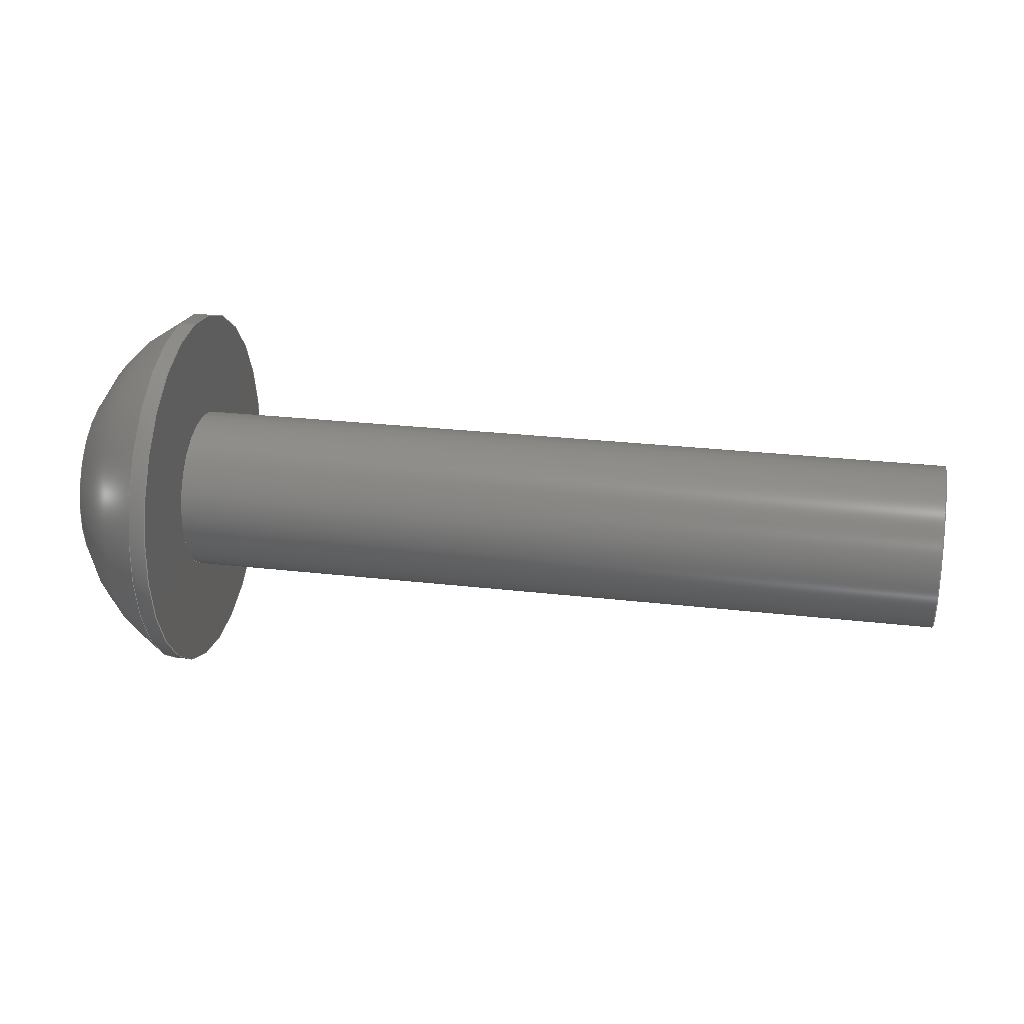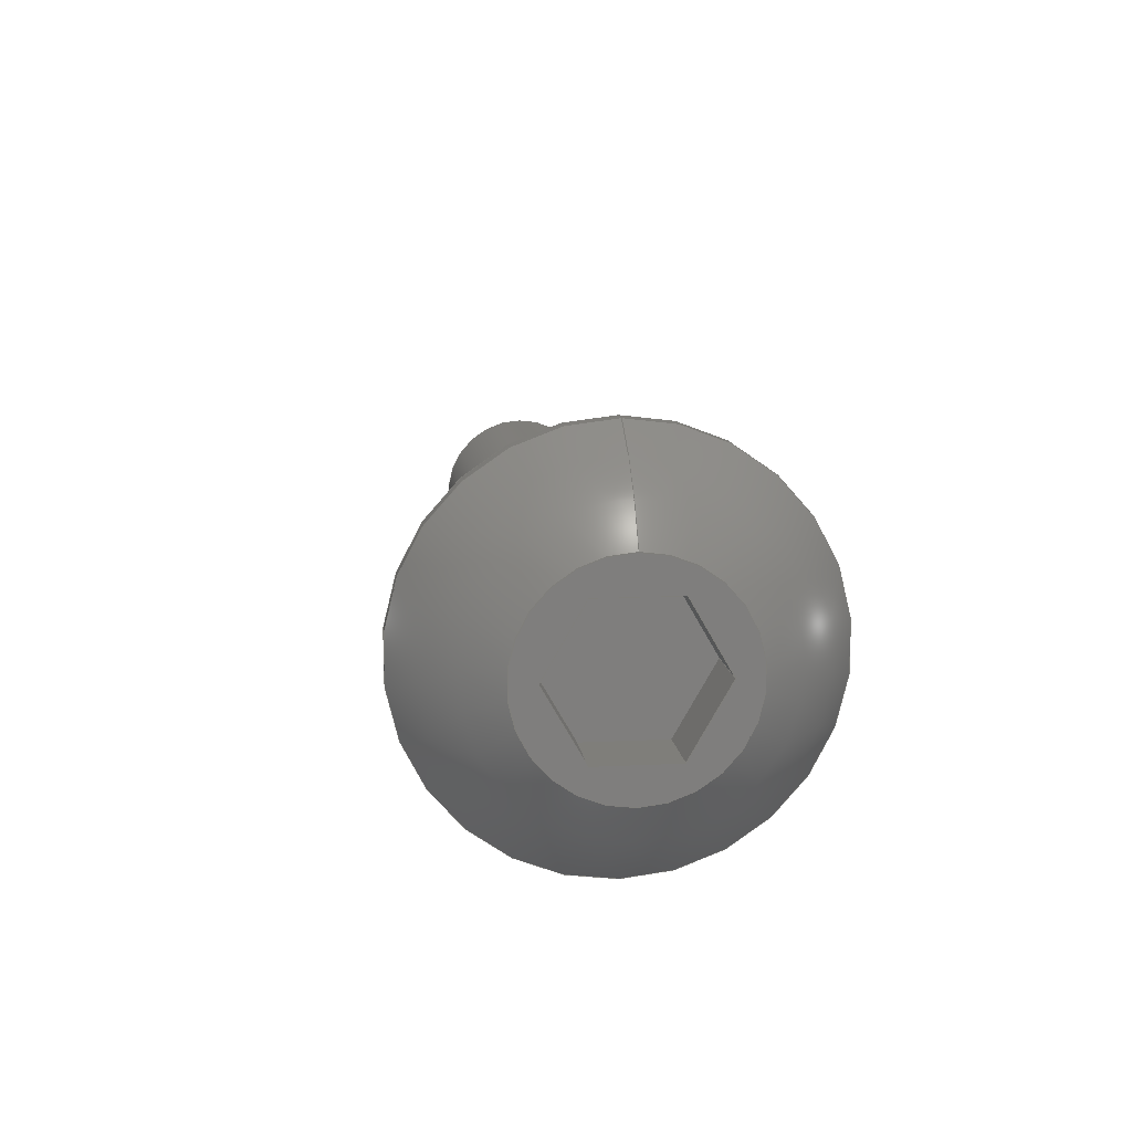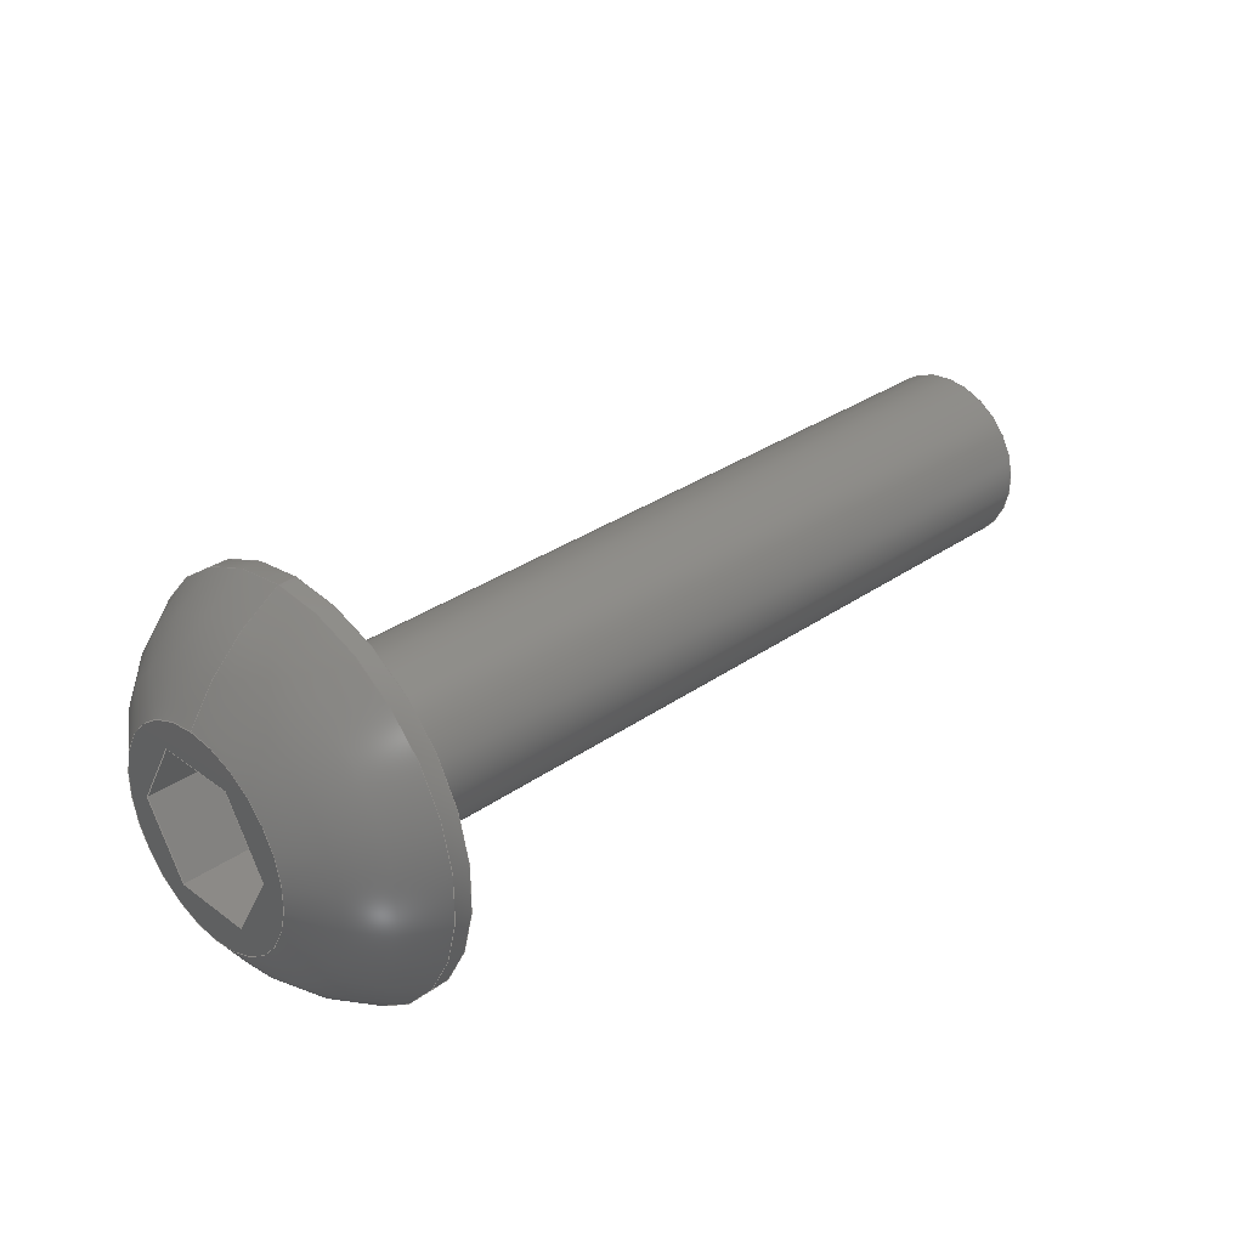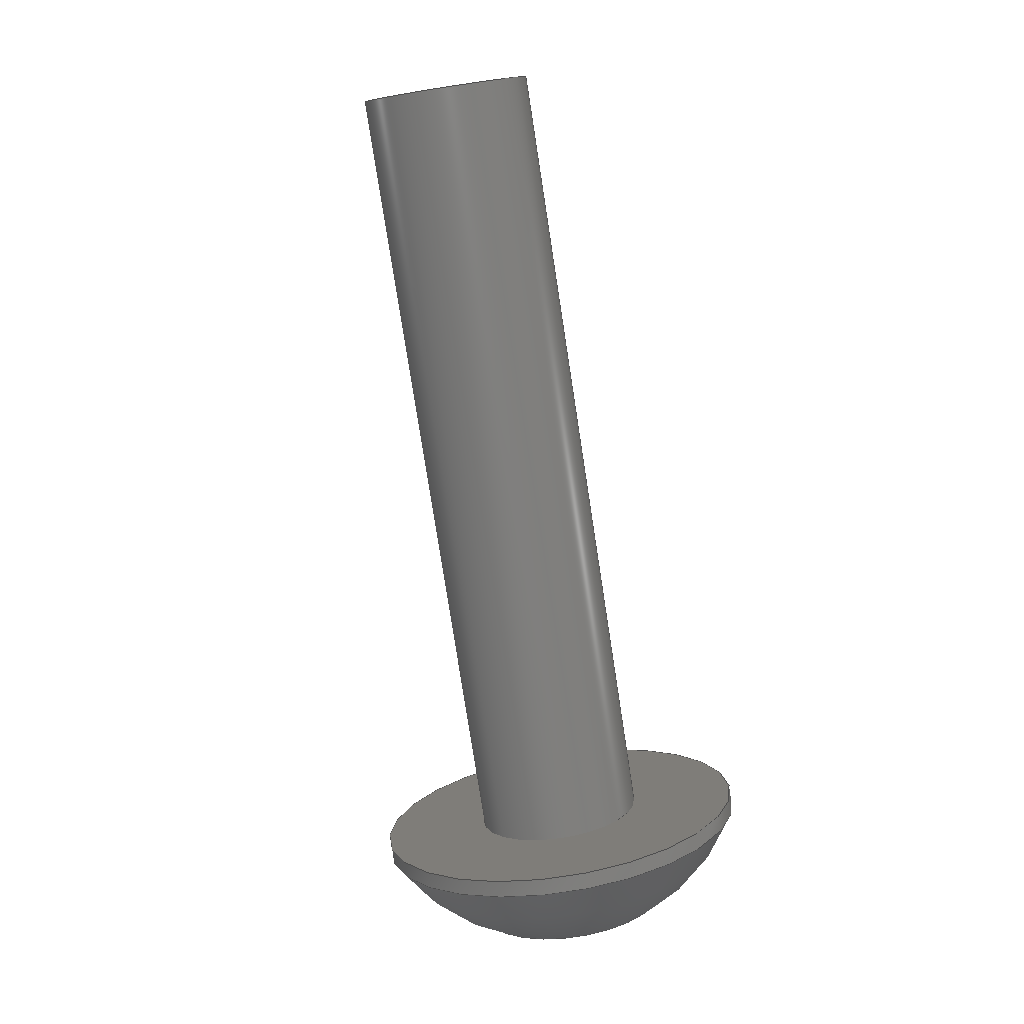
<metadata>
{"format":"step","ext":"step","renderer":"f3d","projection":"perspective","resolution":1024,"background":"white","views":[{"elev":25.8,"azim":10.6,"up":"+Z"},{"elev":11.4,"azim":-97.0,"up":"+Z"},{"elev":32.2,"azim":-44.3,"up":"+Z"},{"elev":-78.6,"azim":98.8,"up":"+Y"}]}
</metadata>
<code>
ISO-10303-21;
DATA;
#1=PROPERTY_DEFINITION_REPRESENTATION(#5,#3);
#2=PROPERTY_DEFINITION_REPRESENTATION(#6,#4);
#3=REPRESENTATION('',(#7),#342);
#4=REPRESENTATION('',(#8),#342);
#5=PROPERTY_DEFINITION('pmi validation property','',#347);
#6=PROPERTY_DEFINITION('pmi validation property','',#347);
#7=VALUE_REPRESENTATION_ITEM('number of annotations',COUNT_MEASURE(0));
#8=VALUE_REPRESENTATION_ITEM('number of views',COUNT_MEASURE(0));
#9=SHAPE_REPRESENTATION_RELATIONSHIP('','',#211,#10);
#10=ADVANCED_BREP_SHAPE_REPRESENTATION('',(#209),#342);
#11=LINE('',#304,#29);
#12=LINE('',#307,#30);
#13=LINE('',#309,#31);
#14=LINE('',#311,#32);
#15=LINE('',#313,#33);
#16=LINE('',#315,#34);
#17=LINE('',#317,#35);
#18=LINE('',#319,#36);
#19=LINE('',#321,#37);
#20=LINE('',#323,#38);
#21=LINE('',#325,#39);
#22=LINE('',#327,#40);
#23=LINE('',#329,#41);
#24=LINE('',#331,#42);
#25=LINE('',#333,#43);
#26=LINE('',#335,#44);
#27=LINE('',#337,#45);
#28=LINE('',#339,#46);
#29=VECTOR('',#255,1);
#30=VECTOR('',#256,1);
#31=VECTOR('',#257,1);
#32=VECTOR('',#258,1);
#33=VECTOR('',#259,1);
#34=VECTOR('',#260,1);
#35=VECTOR('',#263,1);
#36=VECTOR('',#264,1);
#37=VECTOR('',#265,1);
#38=VECTOR('',#268,1);
#39=VECTOR('',#269,1);
#40=VECTOR('',#272,1);
#41=VECTOR('',#273,1);
#42=VECTOR('',#276,1);
#43=VECTOR('',#277,1);
#44=VECTOR('',#280,1);
#45=VECTOR('',#281,1);
#46=VECTOR('',#284,1);
#47=SPHERICAL_SURFACE('',#221,0.005182);
#48=PLANE('',#219);
#49=PLANE('',#220);
#50=PLANE('',#223);
#51=PLANE('',#224);
#52=PLANE('',#225);
#53=PLANE('',#226);
#54=PLANE('',#227);
#55=PLANE('',#228);
#56=PLANE('',#229);
#57=PLANE('',#230);
#58=ORIENTED_EDGE('',*,*,#104,.F.);
#59=ORIENTED_EDGE('',*,*,#105,.F.);
#60=ORIENTED_EDGE('',*,*,#106,.F.);
#61=ORIENTED_EDGE('',*,*,#107,.T.);
#62=ORIENTED_EDGE('',*,*,#106,.T.);
#63=ORIENTED_EDGE('',*,*,#107,.F.);
#64=ORIENTED_EDGE('',*,*,#104,.T.);
#65=ORIENTED_EDGE('',*,*,#108,.F.);
#66=ORIENTED_EDGE('',*,*,#105,.T.);
#67=ORIENTED_EDGE('',*,*,#109,.T.);
#68=ORIENTED_EDGE('',*,*,#110,.T.);
#69=ORIENTED_EDGE('',*,*,#111,.T.);
#70=ORIENTED_EDGE('',*,*,#112,.T.);
#71=ORIENTED_EDGE('',*,*,#113,.T.);
#72=ORIENTED_EDGE('',*,*,#114,.T.);
#73=ORIENTED_EDGE('',*,*,#108,.T.);
#74=ORIENTED_EDGE('',*,*,#109,.F.);
#75=ORIENTED_EDGE('',*,*,#115,.F.);
#76=ORIENTED_EDGE('',*,*,#116,.T.);
#77=ORIENTED_EDGE('',*,*,#117,.T.);
#78=ORIENTED_EDGE('',*,*,#110,.F.);
#79=ORIENTED_EDGE('',*,*,#117,.F.);
#80=ORIENTED_EDGE('',*,*,#118,.T.);
#81=ORIENTED_EDGE('',*,*,#119,.T.);
#82=ORIENTED_EDGE('',*,*,#111,.F.);
#83=ORIENTED_EDGE('',*,*,#119,.F.);
#84=ORIENTED_EDGE('',*,*,#120,.T.);
#85=ORIENTED_EDGE('',*,*,#121,.T.);
#86=ORIENTED_EDGE('',*,*,#112,.F.);
#87=ORIENTED_EDGE('',*,*,#121,.F.);
#88=ORIENTED_EDGE('',*,*,#122,.T.);
#89=ORIENTED_EDGE('',*,*,#123,.T.);
#90=ORIENTED_EDGE('',*,*,#113,.F.);
#91=ORIENTED_EDGE('',*,*,#123,.F.);
#92=ORIENTED_EDGE('',*,*,#124,.T.);
#93=ORIENTED_EDGE('',*,*,#125,.T.);
#94=ORIENTED_EDGE('',*,*,#114,.F.);
#95=ORIENTED_EDGE('',*,*,#125,.F.);
#96=ORIENTED_EDGE('',*,*,#126,.T.);
#97=ORIENTED_EDGE('',*,*,#115,.T.);
#98=ORIENTED_EDGE('',*,*,#116,.F.);
#99=ORIENTED_EDGE('',*,*,#126,.F.);
#100=ORIENTED_EDGE('',*,*,#124,.F.);
#101=ORIENTED_EDGE('',*,*,#122,.F.);
#102=ORIENTED_EDGE('',*,*,#120,.F.);
#103=ORIENTED_EDGE('',*,*,#118,.F.);
#104=EDGE_CURVE('',#127,#127,#144,.T.);
#105=EDGE_CURVE('',#128,#128,#145,.T.);
#106=EDGE_CURVE('',#129,#129,#146,.T.);
#107=EDGE_CURVE('',#130,#130,#147,.T.);
#108=EDGE_CURVE('',#131,#131,#148,.T.);
#109=EDGE_CURVE('',#132,#133,#11,.T.);
#110=EDGE_CURVE('',#133,#134,#12,.T.);
#111=EDGE_CURVE('',#134,#135,#13,.T.);
#112=EDGE_CURVE('',#135,#136,#14,.T.);
#113=EDGE_CURVE('',#136,#137,#15,.T.);
#114=EDGE_CURVE('',#137,#132,#16,.T.);
#115=EDGE_CURVE('',#138,#132,#17,.T.);
#116=EDGE_CURVE('',#138,#139,#18,.T.);
#117=EDGE_CURVE('',#139,#133,#19,.T.);
#118=EDGE_CURVE('',#139,#140,#20,.T.);
#119=EDGE_CURVE('',#140,#134,#21,.T.);
#120=EDGE_CURVE('',#140,#141,#22,.T.);
#121=EDGE_CURVE('',#141,#135,#23,.T.);
#122=EDGE_CURVE('',#141,#142,#24,.T.);
#123=EDGE_CURVE('',#142,#136,#25,.T.);
#124=EDGE_CURVE('',#142,#143,#26,.T.);
#125=EDGE_CURVE('',#143,#137,#27,.T.);
#126=EDGE_CURVE('',#143,#138,#28,.T.);
#127=VERTEX_POINT('',#290);
#128=VERTEX_POINT('',#292);
#129=VERTEX_POINT('',#295);
#130=VERTEX_POINT('',#297);
#131=VERTEX_POINT('',#302);
#132=VERTEX_POINT('',#305);
#133=VERTEX_POINT('',#306);
#134=VERTEX_POINT('',#308);
#135=VERTEX_POINT('',#310);
#136=VERTEX_POINT('',#312);
#137=VERTEX_POINT('',#314);
#138=VERTEX_POINT('',#318);
#139=VERTEX_POINT('',#320);
#140=VERTEX_POINT('',#324);
#141=VERTEX_POINT('',#328);
#142=VERTEX_POINT('',#332);
#143=VERTEX_POINT('',#336);
#144=CIRCLE('',#214,0.004585);
#145=CIRCLE('',#215,0.004585);
#146=CIRCLE('',#217,0.002019);
#147=CIRCLE('',#218,0.002019);
#148=CIRCLE('',#222,0.002416);
#149=EDGE_LOOP('',(#58));
#150=EDGE_LOOP('',(#59));
#151=EDGE_LOOP('',(#60));
#152=EDGE_LOOP('',(#61));
#153=EDGE_LOOP('',(#62));
#154=EDGE_LOOP('',(#63));
#155=EDGE_LOOP('',(#64));
#156=EDGE_LOOP('',(#65));
#157=EDGE_LOOP('',(#66));
#158=EDGE_LOOP('',(#67,#68,#69,#70,#71,#72));
#159=EDGE_LOOP('',(#73));
#160=EDGE_LOOP('',(#74,#75,#76,#77));
#161=EDGE_LOOP('',(#78,#79,#80,#81));
#162=EDGE_LOOP('',(#82,#83,#84,#85));
#163=EDGE_LOOP('',(#86,#87,#88,#89));
#164=EDGE_LOOP('',(#90,#91,#92,#93));
#165=EDGE_LOOP('',(#94,#95,#96,#97));
#166=EDGE_LOOP('',(#98,#99,#100,#101,#102,#103));
#167=FACE_BOUND('',#149,.T.);
#168=FACE_BOUND('',#150,.T.);
#169=FACE_BOUND('',#151,.T.);
#170=FACE_BOUND('',#152,.T.);
#171=FACE_BOUND('',#153,.T.);
#172=FACE_BOUND('',#154,.T.);
#173=FACE_BOUND('',#155,.T.);
#174=FACE_BOUND('',#156,.T.);
#175=FACE_BOUND('',#157,.T.);
#176=FACE_BOUND('',#158,.T.);
#177=FACE_BOUND('',#159,.T.);
#178=FACE_BOUND('',#160,.T.);
#179=FACE_BOUND('',#161,.T.);
#180=FACE_BOUND('',#162,.T.);
#181=FACE_BOUND('',#163,.T.);
#182=FACE_BOUND('',#164,.T.);
#183=FACE_BOUND('',#165,.T.);
#184=FACE_BOUND('',#166,.T.);
#185=CYLINDRICAL_SURFACE('',#213,0.004585);
#186=CYLINDRICAL_SURFACE('',#216,0.002019);
#187=ADVANCED_FACE('',(#167,#168),#185,.T.);
#188=ADVANCED_FACE('',(#169,#170),#186,.T.);
#189=ADVANCED_FACE('',(#171),#48,.F.);
#190=ADVANCED_FACE('',(#172,#173),#49,.F.);
#191=ADVANCED_FACE('',(#174,#175),#47,.T.);
#192=ADVANCED_FACE('',(#176,#177),#50,.T.);
#193=ADVANCED_FACE('',(#178),#51,.F.);
#194=ADVANCED_FACE('',(#179),#52,.F.);
#195=ADVANCED_FACE('',(#180),#53,.F.);
#196=ADVANCED_FACE('',(#181),#54,.F.);
#197=ADVANCED_FACE('',(#182),#55,.F.);
#198=ADVANCED_FACE('',(#183),#56,.F.);
#199=ADVANCED_FACE('',(#184),#57,.T.);
#200=CLOSED_SHELL('',(#187,#188,#189,#190,#191,#192,#193,#194,#195,#196,
#197,#198,#199));
#201=STYLED_ITEM('',(#202),#209);
#202=PRESENTATION_STYLE_ASSIGNMENT((#203));
#203=SURFACE_STYLE_USAGE(.BOTH.,#204);
#204=SURFACE_SIDE_STYLE('',(#205));
#205=SURFACE_STYLE_FILL_AREA(#206);
#206=FILL_AREA_STYLE('',(#207));
#207=FILL_AREA_STYLE_COLOUR('',#208);
#208=COLOUR_RGB('',0.1961,0.1961,0.1961);
#209=MANIFOLD_SOLID_BREP('Screw, #1 3/4-in',#200);
#210=SHAPE_DEFINITION_REPRESENTATION(#347,#211);
#211=SHAPE_REPRESENTATION('Screw, #1 3/4-in',(#212),#342);
#212=AXIS2_PLACEMENT_3D('',#287,#231,#232);
#213=AXIS2_PLACEMENT_3D('',#288,#233,#234);
#214=AXIS2_PLACEMENT_3D('',#289,#235,#236);
#215=AXIS2_PLACEMENT_3D('',#291,#237,#238);
#216=AXIS2_PLACEMENT_3D('',#293,#239,#240);
#217=AXIS2_PLACEMENT_3D('',#294,#241,#242);
#218=AXIS2_PLACEMENT_3D('',#296,#243,#244);
#219=AXIS2_PLACEMENT_3D('',#298,#245,#246);
#220=AXIS2_PLACEMENT_3D('',#299,#247,#248);
#221=AXIS2_PLACEMENT_3D('',#300,#249,#250);
#222=AXIS2_PLACEMENT_3D('',#301,#251,#252);
#223=AXIS2_PLACEMENT_3D('',#303,#253,#254);
#224=AXIS2_PLACEMENT_3D('',#316,#261,#262);
#225=AXIS2_PLACEMENT_3D('',#322,#266,#267);
#226=AXIS2_PLACEMENT_3D('',#326,#270,#271);
#227=AXIS2_PLACEMENT_3D('',#330,#274,#275);
#228=AXIS2_PLACEMENT_3D('',#334,#278,#279);
#229=AXIS2_PLACEMENT_3D('',#338,#282,#283);
#230=AXIS2_PLACEMENT_3D('',#340,#285,#286);
#231=DIRECTION('',(0,0,1));
#232=DIRECTION('',(1,0,0));
#233=DIRECTION('',(1,0,0));
#234=DIRECTION('',(0,0,1));
#235=DIRECTION('',(1,0,0));
#236=DIRECTION('',(0,0,-1));
#237=DIRECTION('',(-1,0,0));
#238=DIRECTION('',(0,0,1));
#239=DIRECTION('',(-1,0,0));
#240=DIRECTION('',(0,0,-1));
#241=DIRECTION('',(1,0,0));
#242=DIRECTION('',(0,0,-1));
#243=DIRECTION('',(1,0,0));
#244=DIRECTION('',(0,0,-1));
#245=DIRECTION('',(-1,0,0));
#246=DIRECTION('',(0,1,0));
#247=DIRECTION('',(-1,0,0));
#248=DIRECTION('',(0,1,0));
#249=DIRECTION('',(1,0,0));
#250=DIRECTION('',(0,-0.4095,0.9123));
#251=DIRECTION('',(-1,0,0));
#252=DIRECTION('',(0,0,1));
#253=DIRECTION('',(-1,0,0));
#254=DIRECTION('',(0,1,0));
#255=DIRECTION('',(0,-1,0));
#256=DIRECTION('',(0,-0.5,-0.866));
#257=DIRECTION('',(0,0.5,-0.866));
#258=DIRECTION('',(0,1,0));
#259=DIRECTION('',(0,0.5,0.866));
#260=DIRECTION('',(0,-0.5,0.866));
#261=DIRECTION('',(0,0,1));
#262=DIRECTION('',(-1,0,0));
#263=DIRECTION('',(-1,0,0));
#264=DIRECTION('',(0,-1,0));
#265=DIRECTION('',(-1,0,0));
#266=DIRECTION('',(0,-0.866,0.5));
#267=DIRECTION('',(0,-0.5,-0.866));
#268=DIRECTION('',(0,-0.5,-0.866));
#269=DIRECTION('',(-1,0,0));
#270=DIRECTION('',(0,-0.866,-0.5));
#271=DIRECTION('',(0,0.5,-0.866));
#272=DIRECTION('',(0,0.5,-0.866));
#273=DIRECTION('',(-1,0,0));
#274=DIRECTION('',(0,0,-1));
#275=DIRECTION('',(1,0,0));
#276=DIRECTION('',(0,1,0));
#277=DIRECTION('',(-1,0,0));
#278=DIRECTION('',(0,0.866,-0.5));
#279=DIRECTION('',(0,0.5,0.866));
#280=DIRECTION('',(0,0.5,0.866));
#281=DIRECTION('',(-1,0,0));
#282=DIRECTION('',(0,0.866,0.5));
#283=DIRECTION('',(0,-0.5,0.866));
#284=DIRECTION('',(0,-0.5,0.866));
#285=DIRECTION('',(-1,0,0));
#286=DIRECTION('',(0,1,0));
#287=CARTESIAN_POINT('',(0,0,0));
#288=CARTESIAN_POINT('',(-0.02356,-0.94,-0.03874));
#289=CARTESIAN_POINT('',(-0.021,-0.94,-0.03874));
#290=CARTESIAN_POINT('',(-0.021,-0.94,-0.04332));
#291=CARTESIAN_POINT('',(-0.0214,-0.94,-0.03874));
#292=CARTESIAN_POINT('',(-0.0214,-0.94,-0.03416));
#293=CARTESIAN_POINT('',(-0.001948,-0.94,-0.03874));
#294=CARTESIAN_POINT('',(-0.001948,-0.94,-0.03874));
#295=CARTESIAN_POINT('',(-0.001948,-0.94,-0.04076));
#296=CARTESIAN_POINT('',(-0.021,-0.94,-0.03874));
#297=CARTESIAN_POINT('',(-0.021,-0.94,-0.04076));
#298=CARTESIAN_POINT('',(-0.001948,-0.94,-0.03874));
#299=CARTESIAN_POINT('',(-0.021,-0.94,-0.03874));
#300=CARTESIAN_POINT('',(-0.01898,-0.94,-0.03874));
#301=CARTESIAN_POINT('',(-0.02356,-0.94,-0.03874));
#302=CARTESIAN_POINT('',(-0.02356,-0.94,-0.03632));
#303=CARTESIAN_POINT('',(-0.02356,-0.94,-0.03874));
#304=CARTESIAN_POINT('',(-0.02356,-0.94,-0.03715));
#305=CARTESIAN_POINT('',(-0.02356,-0.9391,-0.03715));
#306=CARTESIAN_POINT('',(-0.02356,-0.9409,-0.03715));
#307=CARTESIAN_POINT('',(-0.02356,-0.9414,-0.03795));
#308=CARTESIAN_POINT('',(-0.02356,-0.9418,-0.03874));
#309=CARTESIAN_POINT('',(-0.02356,-0.9414,-0.03953));
#310=CARTESIAN_POINT('',(-0.02356,-0.9409,-0.04033));
#311=CARTESIAN_POINT('',(-0.02356,-0.94,-0.04033));
#312=CARTESIAN_POINT('',(-0.02356,-0.9391,-0.04033));
#313=CARTESIAN_POINT('',(-0.02356,-0.9386,-0.03953));
#314=CARTESIAN_POINT('',(-0.02356,-0.9382,-0.03874));
#315=CARTESIAN_POINT('',(-0.02356,-0.9386,-0.03795));
#316=CARTESIAN_POINT('',(-0.02198,-0.94,-0.03715));
#317=CARTESIAN_POINT('',(-0.02198,-0.9391,-0.03715));
#318=CARTESIAN_POINT('',(-0.02198,-0.9391,-0.03715));
#319=CARTESIAN_POINT('',(-0.02198,-0.94,-0.03715));
#320=CARTESIAN_POINT('',(-0.02198,-0.9409,-0.03715));
#321=CARTESIAN_POINT('',(-0.02198,-0.9409,-0.03715));
#322=CARTESIAN_POINT('',(-0.02198,-0.9414,-0.03795));
#323=CARTESIAN_POINT('',(-0.02198,-0.9414,-0.03795));
#324=CARTESIAN_POINT('',(-0.02198,-0.9418,-0.03874));
#325=CARTESIAN_POINT('',(-0.02198,-0.9418,-0.03874));
#326=CARTESIAN_POINT('',(-0.02198,-0.9414,-0.03953));
#327=CARTESIAN_POINT('',(-0.02198,-0.9414,-0.03953));
#328=CARTESIAN_POINT('',(-0.02198,-0.9409,-0.04033));
#329=CARTESIAN_POINT('',(-0.02198,-0.9409,-0.04033));
#330=CARTESIAN_POINT('',(-0.02198,-0.94,-0.04033));
#331=CARTESIAN_POINT('',(-0.02198,-0.94,-0.04033));
#332=CARTESIAN_POINT('',(-0.02198,-0.9391,-0.04033));
#333=CARTESIAN_POINT('',(-0.02198,-0.9391,-0.04033));
#334=CARTESIAN_POINT('',(-0.02198,-0.9386,-0.03953));
#335=CARTESIAN_POINT('',(-0.02198,-0.9386,-0.03953));
#336=CARTESIAN_POINT('',(-0.02198,-0.9382,-0.03874));
#337=CARTESIAN_POINT('',(-0.02198,-0.9382,-0.03874));
#338=CARTESIAN_POINT('',(-0.02198,-0.9386,-0.03795));
#339=CARTESIAN_POINT('',(-0.02198,-0.9386,-0.03795));
#340=CARTESIAN_POINT('',(-0.02198,-0.94,-0.03874));
#341=MECHANICAL_DESIGN_GEOMETRIC_PRESENTATION_REPRESENTATION('',(#201),
#342);
#342=(
GEOMETRIC_REPRESENTATION_CONTEXT(3)
GLOBAL_UNCERTAINTY_ASSIGNED_CONTEXT((#343))
GLOBAL_UNIT_ASSIGNED_CONTEXT((#346,#345,#344))
REPRESENTATION_CONTEXT('Screw, #1 3/4-in','TOP_LEVEL_ASSEMBLY_PART')
);
#343=UNCERTAINTY_MEASURE_WITH_UNIT(LENGTH_MEASURE(5e-06),#346,
'DISTANCE_ACCURACY_VALUE','Maximum Tolerance applied to model');
#344=(
NAMED_UNIT(*)
SI_UNIT($,.STERADIAN.)
SOLID_ANGLE_UNIT()
);
#345=(
NAMED_UNIT(*)
PLANE_ANGLE_UNIT()
SI_UNIT($,.RADIAN.)
);
#346=(
LENGTH_UNIT()
NAMED_UNIT(*)
SI_UNIT($,.METRE.)
);
#347=PRODUCT_DEFINITION_SHAPE('','',#348);
#348=PRODUCT_DEFINITION('','',#350,#349);
#349=PRODUCT_DEFINITION_CONTEXT('',#356,'design');
#350=PRODUCT_DEFINITION_FORMATION_WITH_SPECIFIED_SOURCE('','',#352,
 .NOT_KNOWN.);
#351=PRODUCT_RELATED_PRODUCT_CATEGORY('','',(#352));
#352=PRODUCT('Screw, #1 3/4-in','Screw, #1 3/4-in',
'Screw, #1 3/4-in',(#354));
#353=PRODUCT_CATEGORY('','');
#354=PRODUCT_CONTEXT('',#356,'mechanical');
#355=APPLICATION_PROTOCOL_DEFINITION('international standard',
'automotive_design',2010,#356);
#356=APPLICATION_CONTEXT(
'core data for automotive mechanical design processes');
ENDSEC;
END-ISO-10303-21;

</code>
